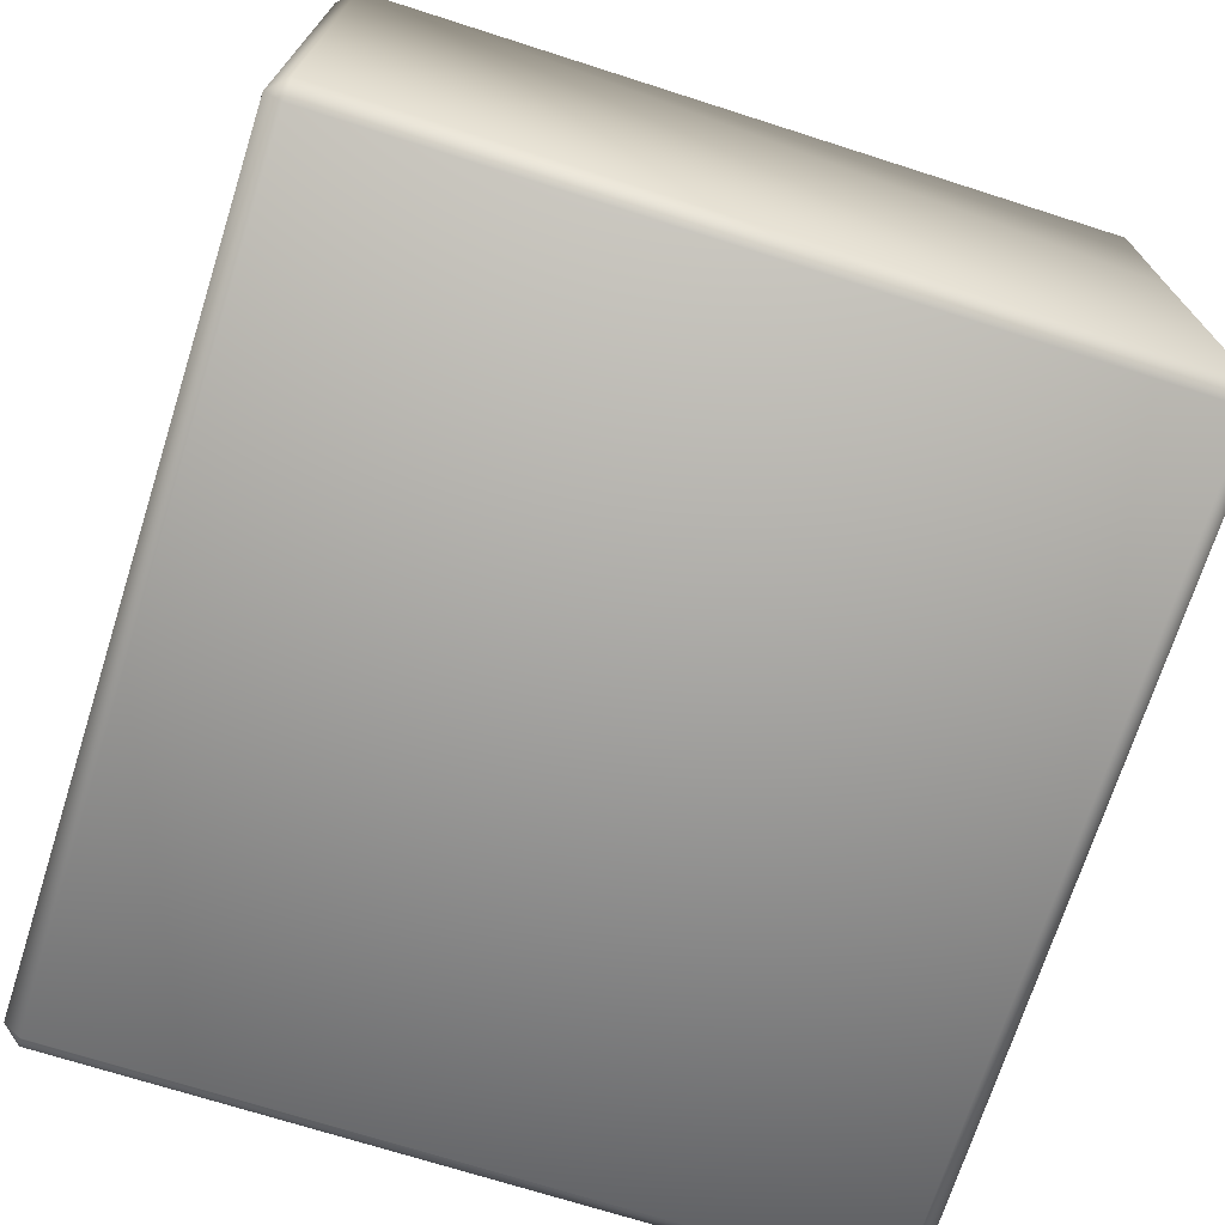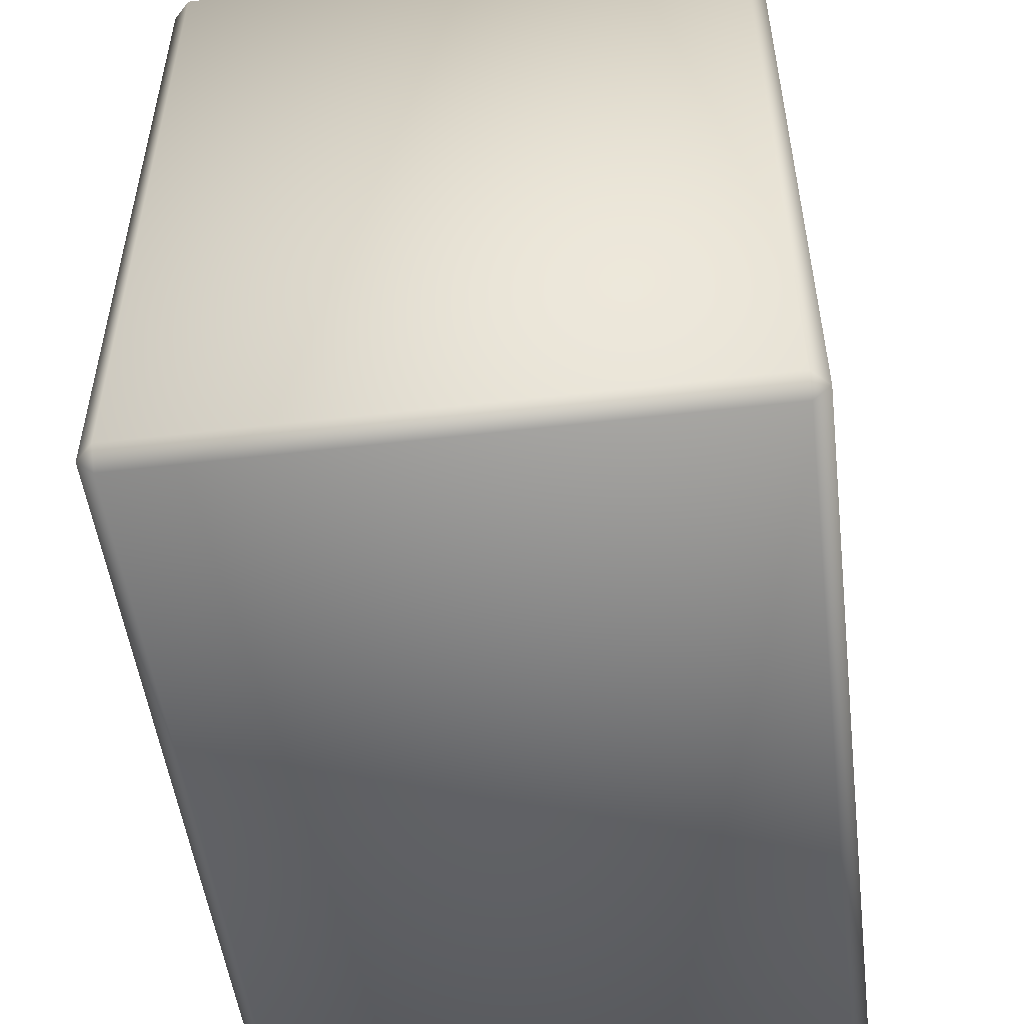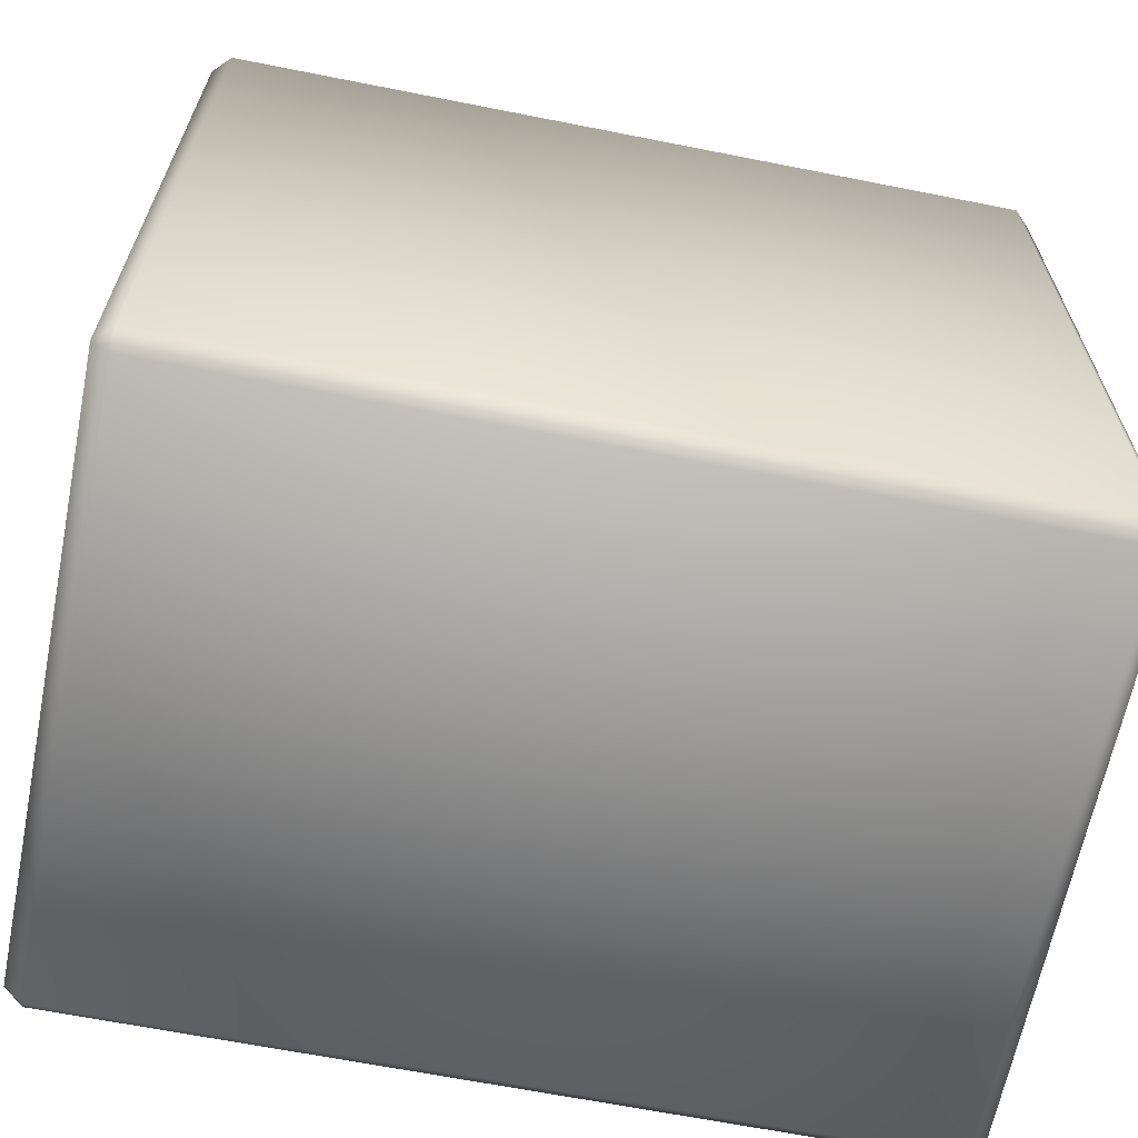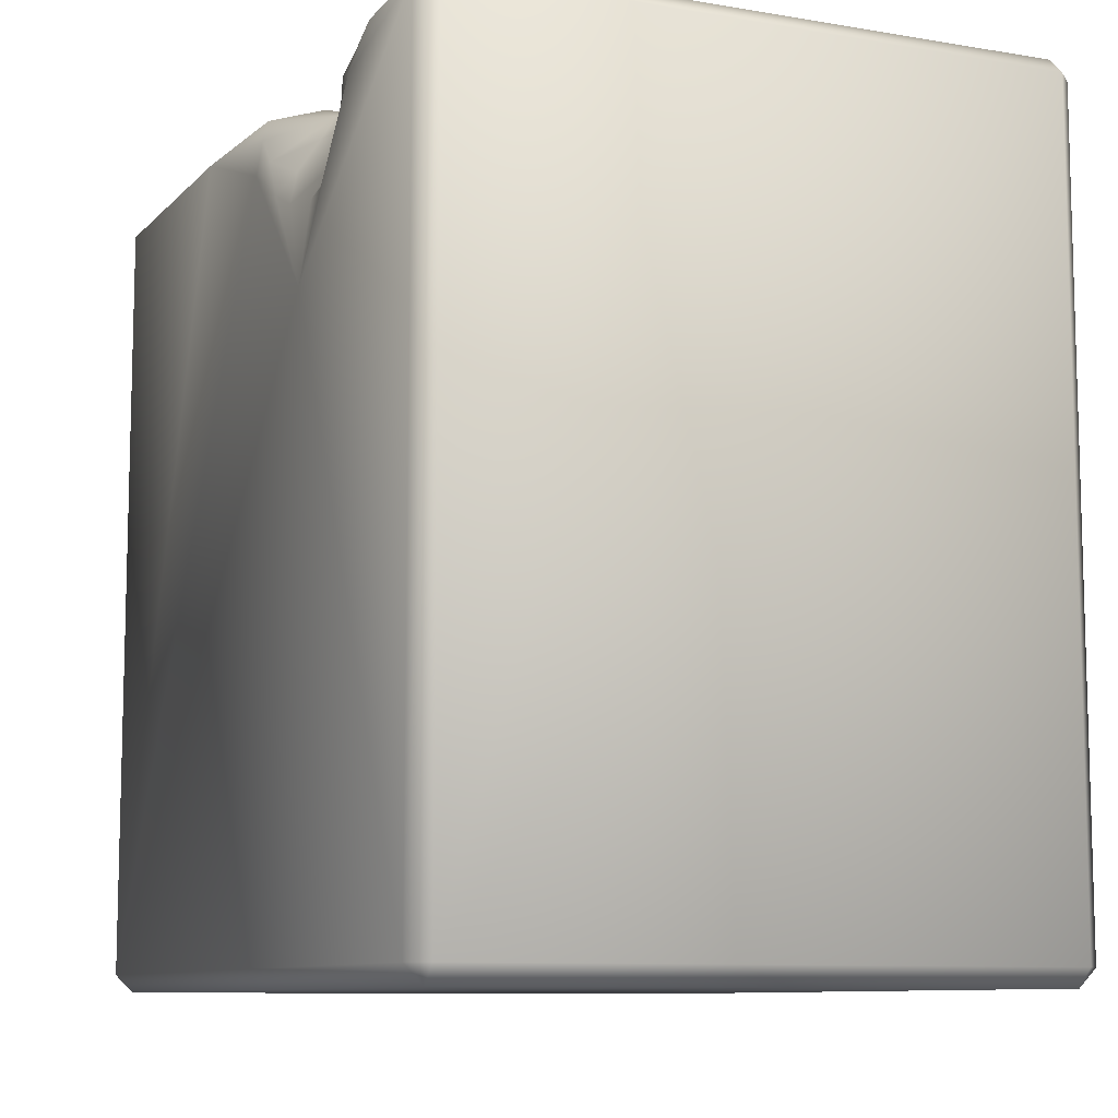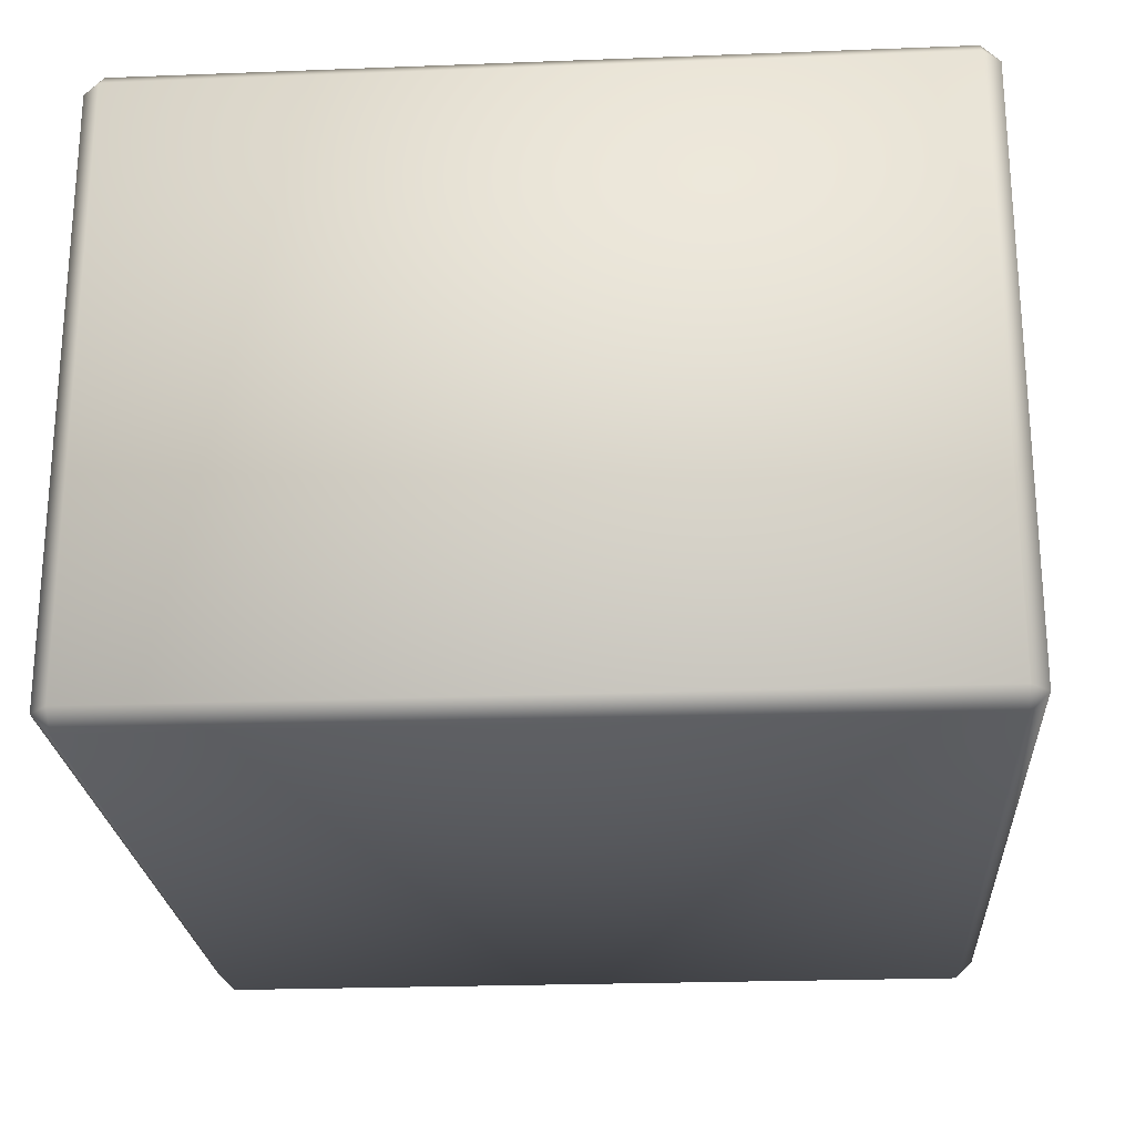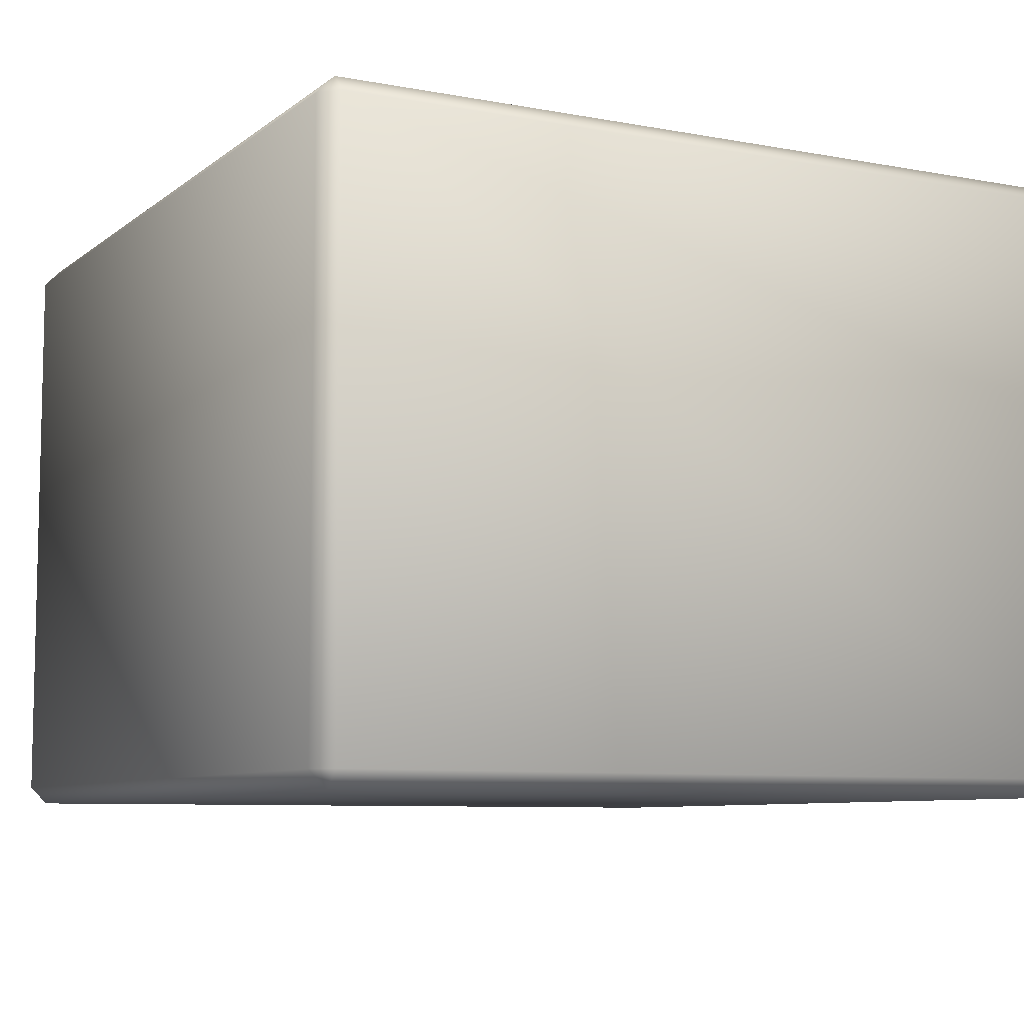
<metadata>
{"format":"obj","ext":"obj","renderer":"f3d","projection":"perspective","resolution":1024,"background":"white","views":[{"elev":-71.5,"azim":72.3,"up":"+Z"},{"elev":-51.2,"azim":-82.8,"up":"+Y"},{"elev":-64.9,"azim":168.7,"up":"+Y"},{"elev":-9.5,"azim":65.8,"up":"+Y"},{"elev":-23.5,"azim":-86.3,"up":"+Z"},{"elev":-7.9,"azim":62.4,"up":"+Z"}]}
</metadata>
<code>
o Liquid_Domain
v -8.134 -8.756 6.217
v -8.487 -8.756 5.864
v -8.134 -9.109 5.864
v 8.134 -9.109 5.864
v 8.487 -8.756 5.864
v -8.487 -8.756 -5.864
v -8.134 -9.109 -5.864
v 8.134 -9.109 -5.864
v 8.487 -8.756 -5.864
v -8.134 -8.756 -6.217
v 8.134 -8.756 -6.217
v 8.134 -8.756 6.217
v 8.487 6.761 5.861
v -8.134 6.756 6.217
v 8.487 6.756 -5.864
v 8.134 6.756 -6.217
v -8.487 6.756 -5.864
v -8.134 6.756 -6.217
v 2.774 2.938 6.217
v -8.487 6.756 5.864
v 3.694 4.489 6.157
v 8.485 6.746 1.364
v 2.078 4.645 6.16
v 3.106 4.444 6.129
v 0.1787 5.698 6.2
v -2.716 6.752 6.209
v 1.239 5.029 6.165
v 3.212 5.216 5.66
v 5.061 6.083 6.165
v 1.713 5.374 5.925
v 3.981 5.441 5.935
v 8.144 6.73 6.203
v 0.759 5.822 6.118
v 1.764 6.023 5.504
v 3.521 6.001 5.471
v 4.269 6.328 5.984
v 2.476 5.867 3.166
v 2.957 5.95 3.083
v 2.009 5.992 2.364
v 2.763 5.681 1.962
v 3.265 5.915 1.778
v 0.2612 6.372 6.116
v 1.42 6.625 5.101
v 3.037 6.159 5.156
v 1.974 6.143 3.494
v 2.72 6.499 4.224
v 3.864 6.727 2.05
v 1.281 6.28 1.692
v 3.869 6.777 1.511
v 1.098 6.64 1.15
v 2.928 6.028 1.287
v -0.02733 6.869 5.918
v 5.939 6.753 6.118
v 4.27 6.771 5.777
v 3.241 6.735 4.778
v 2.707 6.493 4.727
v 3.169 6.77 4.104
v 3.625 6.895 2.862
v 0.8174 6.648 2.086
v 2.651 6.816 0.7351
v -8.134 7.109 5.864
v -3.202 7.103 5.857
v 5.972 7.026 5.846
v 8.112 7.088 5.88
v 0.4075 7.061 5.021
v 5.052 7.045 5.421
v -0.8256 7.058 4.416
v 4.076 7.039 4.765
v -4.166 7.109 1.417
v 1.641 6.714 4.617
v 5.479 7.057 4.347
v 8.137 7.111 3.864
v 0.3246 7.058 3.141
v 1.119 6.829 4.03
v -0.8402 7.025 3.297
v -1.518 7.036 1.736
v 4.528 7.081 2.538
v 6.181 7.034 1.867
v 8.129 7.088 1.417
v -8.134 7.109 -5.864
v -0.5392 7.077 1.764
v 0.8837 6.853 2.867
v 0.3665 6.961 1.377
v 0.8746 7.069 -1.842
v 4.438 7.075 1.262
v 1.513 7.001 0.3659
v 3.605 7.06 0.6318
v 1.115 7.014 -0.9167
v 1.107 7.069 -0.1174
v 5.138 7.061 0.01773
v 3.825 7.041 -0.8463
v 6.403 7.109 -1.276
v 2.337 7.108 -4.358
v 8.134 7.109 -5.864
f 3 1 2
f 1 3 12
f 3 4 12
f 12 4 5
f 6 3 2
f 7 4 3
f 7 3 6
f 8 4 7
f 9 5 4
f 8 9 4
f 7 6 10
f 8 7 10
f 11 8 10
f 9 8 11
f 11 10 16
f 13 12 5
f 1 14 2
f 15 9 11
f 6 17 10
f 2 17 6
f 10 17 18
f 5 9 15
f 20 17 2
f 32 12 13
f 10 18 16
f 16 15 11
f 1 12 19
f 5 15 22
f 13 5 22
f 19 24 23
f 21 24 19
f 19 25 1
f 2 14 20
f 19 27 25
f 23 27 19
f 23 24 28
f 25 26 1
f 23 30 27
f 28 30 23
f 31 21 29
f 12 32 19
f 21 28 24
f 27 33 25
f 27 30 33
f 19 29 21
f 28 34 30
f 35 28 21
f 35 21 31
f 31 29 36
f 19 32 29
f 30 34 33
f 36 35 31
f 28 44 34
f 44 28 35
f 37 40 45
f 40 39 45
f 38 40 37
f 38 41 40
f 40 48 39
f 51 48 40
f 41 51 40
f 25 42 26
f 33 42 25
f 33 43 42
f 34 43 33
f 44 43 34
f 46 37 45
f 38 37 46
f 46 57 38
f 38 47 41
f 39 48 59
f 47 49 41
f 48 51 50
f 41 49 51
f 1 26 14
f 42 52 26
f 29 54 36
f 29 53 54
f 32 53 29
f 42 43 52
f 35 36 54
f 44 35 55
f 55 35 54
f 56 70 43
f 43 44 56
f 56 44 55
f 46 70 56
f 57 46 55
f 46 56 55
f 70 45 74
f 46 45 70
f 38 57 58
f 39 82 74
f 74 45 39
f 82 39 59
f 58 47 38
f 83 59 48
f 48 50 83
f 50 51 60
f 49 60 51
f 14 61 20
f 14 26 62
f 61 14 62
f 62 26 52
f 54 53 63
f 63 53 64
f 53 32 64
f 32 13 64
f 67 62 52
f 65 67 52
f 63 66 54
f 43 65 52
f 55 54 68
f 66 68 54
f 64 13 72
f 43 70 65
f 63 71 66
f 72 63 64
f 65 73 67
f 70 74 65
f 68 57 55
f 72 71 63
f 66 77 68
f 71 77 66
f 62 69 61
f 73 75 67
f 74 73 65
f 68 58 57
f 67 76 62
f 73 81 75
f 74 82 73
f 77 58 68
f 71 78 77
f 71 79 78
f 72 79 71
f 61 80 20
f 69 80 61
f 62 76 69
f 75 76 67
f 77 47 58
f 81 76 75
f 73 83 81
f 82 59 73
f 59 83 73
f 78 85 77
f 13 22 79
f 72 13 79
f 77 85 47
f 85 49 47
f 86 83 50
f 60 49 87
f 49 85 87
f 78 90 85
f 76 84 69
f 86 81 83
f 50 60 86
f 81 88 76
f 88 84 76
f 86 89 81
f 87 86 60
f 90 87 85
f 79 92 78
f 20 80 17
f 89 88 81
f 87 89 86
f 90 91 87
f 79 94 92
f 79 22 94
f 87 91 89
f 78 92 90
f 91 88 89
f 92 91 90
f 84 93 69
f 91 84 88
f 22 15 94
f 93 80 69
f 91 93 84
f 92 93 91
f 92 94 93
f 94 80 93
f 17 80 18
f 16 18 80
f 94 16 80
f 15 16 94

</code>
